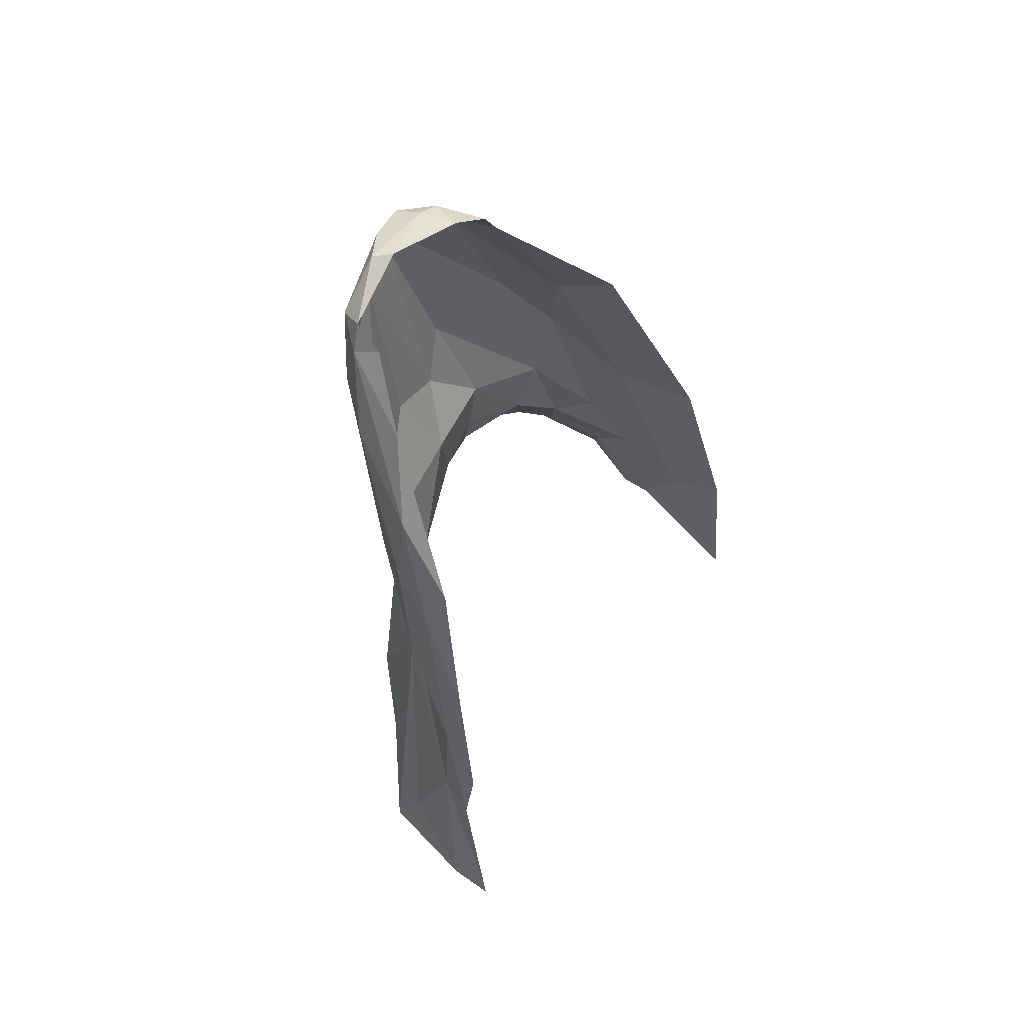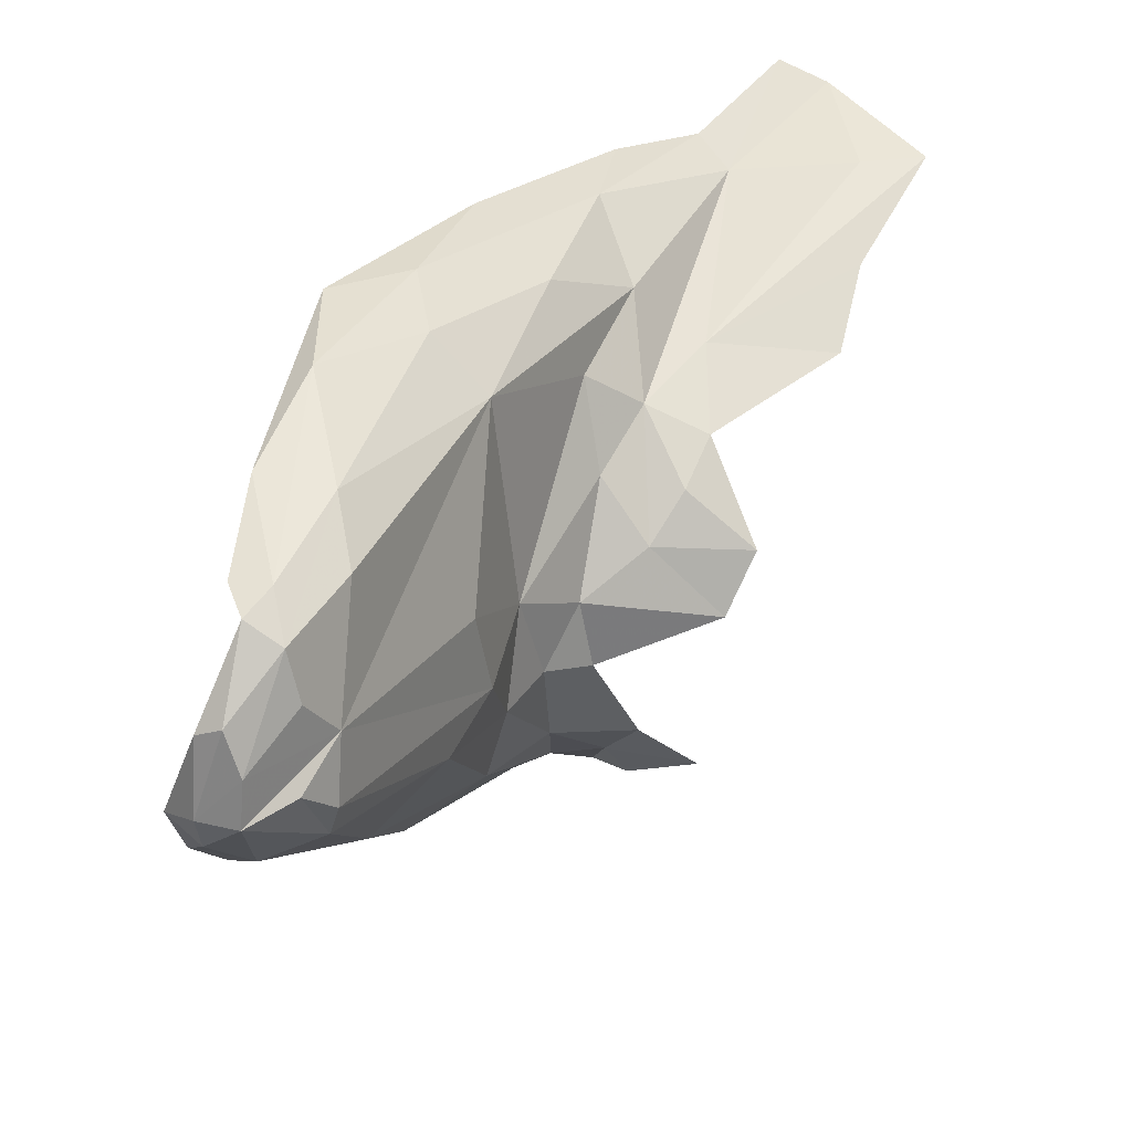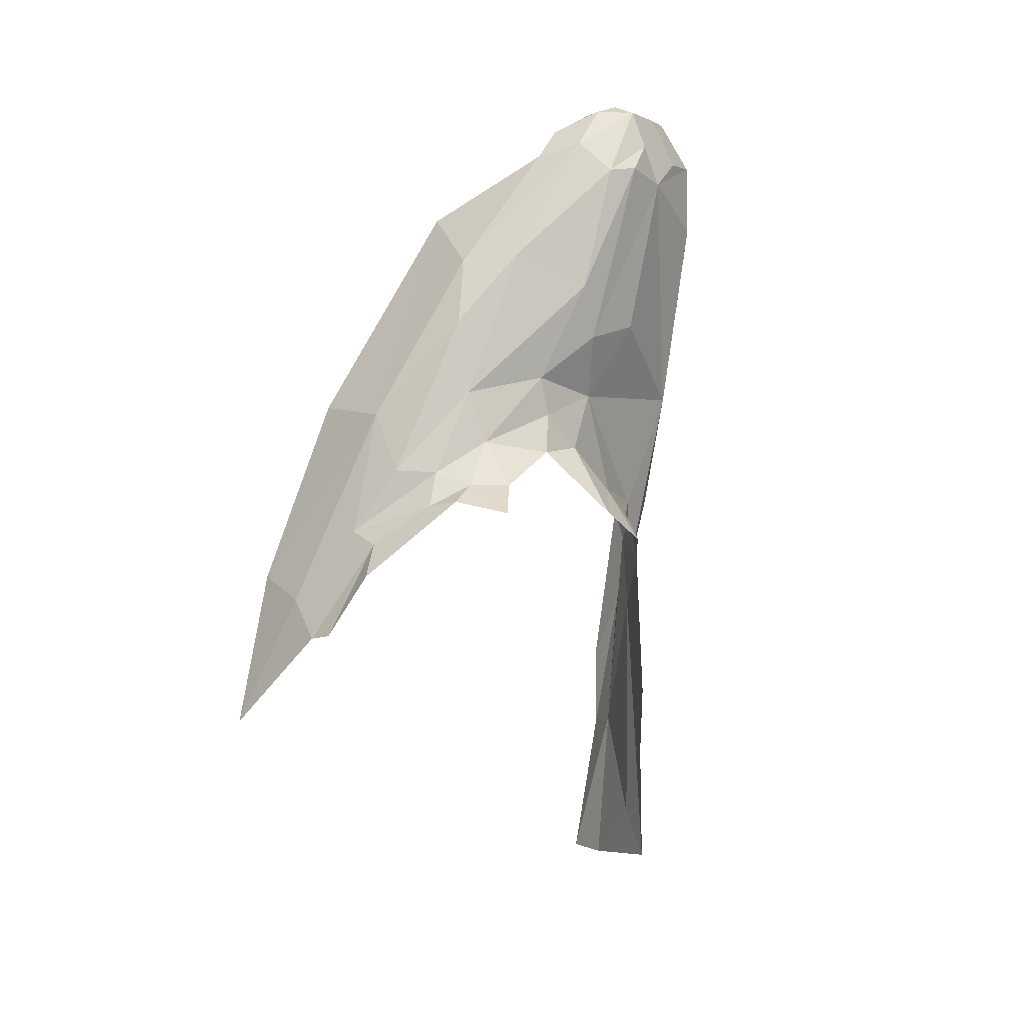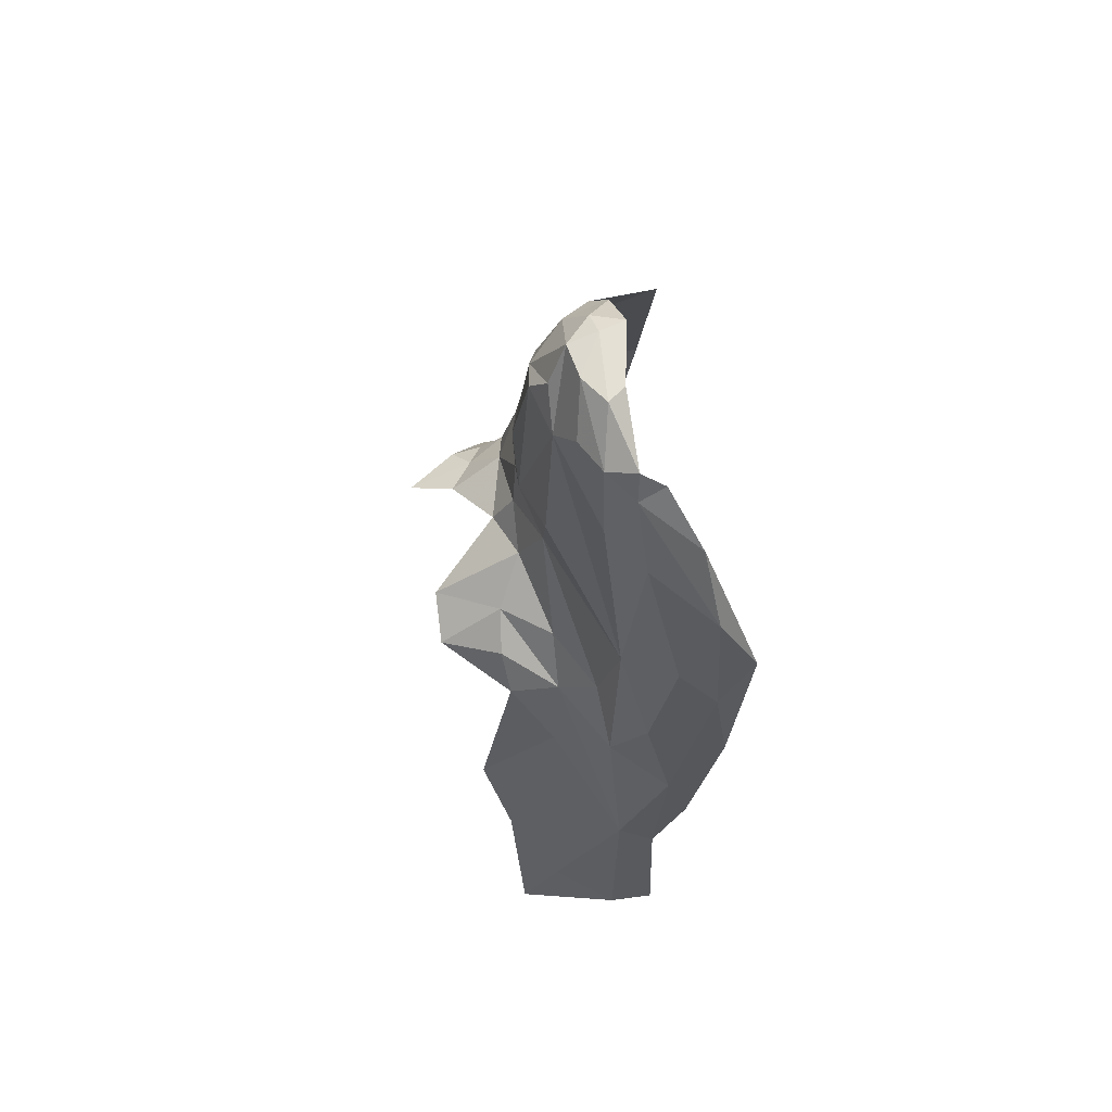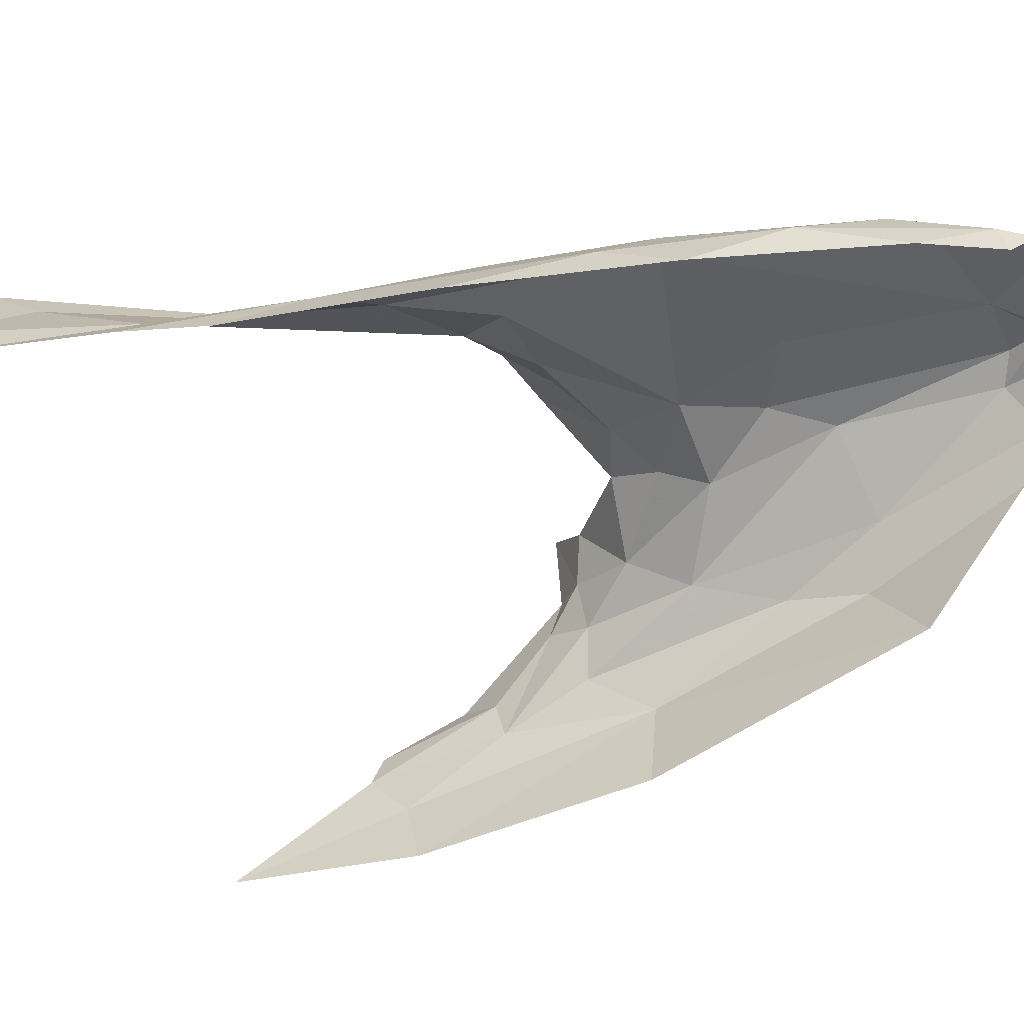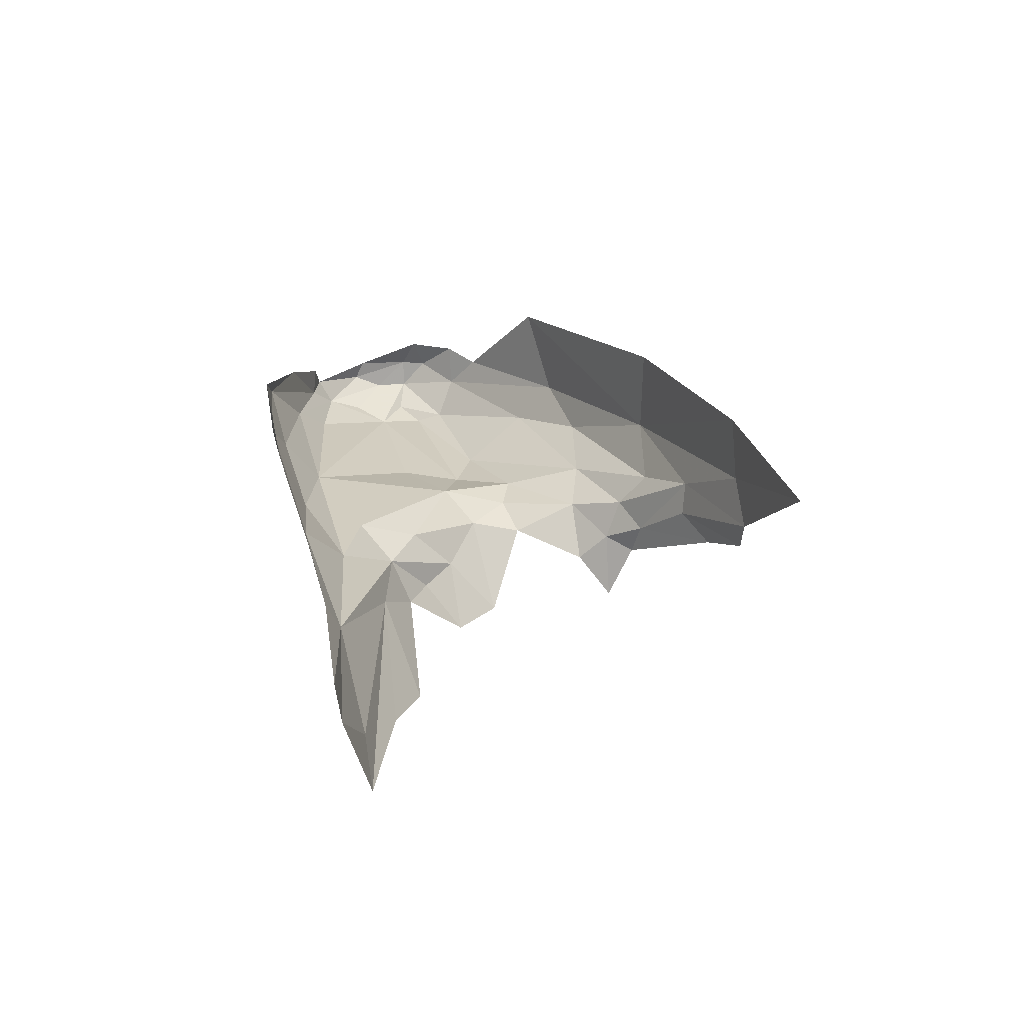
<metadata>
{"format":"obj","ext":"obj","renderer":"f3d","projection":"perspective","resolution":1024,"background":"white","views":[{"elev":38.3,"azim":32.7,"up":"+Y"},{"elev":41.0,"azim":-150.2,"up":"+Z"},{"elev":10.3,"azim":-130.1,"up":"+Y"},{"elev":49.2,"azim":-17.2,"up":"+Y"},{"elev":33.1,"azim":93.8,"up":"+Z"},{"elev":-62.1,"azim":91.0,"up":"+Y"}]}
</metadata>
<code>
v 5.439 6.106 -0.8412
v 5.523 6.413 -0.647
v 5.57 6.104 -0.8454
v 5.336 6.144 -0.7295
v 5.275 6.309 -0.5328
v 5.337 6.363 -0.6264
v 5.273 6.003 -0.778
v 5.176 5.971 -0.7814
v 5.232 6.003 -0.7311
v 5.367 5.907 -0.9014
v 5.415 5.922 -0.9065
v 5.422 5.755 -0.9873
v 5.306 6.064 -0.7199
v 5.483 5.806 -0.9763
v 5.548 5.6 -1.05
v 5.299 6.161 -0.6056
v 5.332 6.019 -0.8012
v 5.305 5.971 -0.8354
v 5.379 6.021 -0.8456
v 5.366 6.258 -0.7255
v 5.231 5.913 -0.4638
v 5.152 5.901 -0.521
v 5.238 5.846 -0.4404
v 5.242 5.968 -0.5047
v 5.161 5.951 -0.5789
v 5.284 6.04 -0.5439
v 5.266 6.042 -0.6219
v 5.576 5.83 -0.9703
v 5.404 6.352 -0.6851
v 5.292 6.099 -0.5962
v 5.282 6.5 -0.4682
v 5.334 6.544 -0.4919
v 5.38 5.767 -0.9835
v 5.333 5.866 -0.9419
v 5.385 6.522 -0.5368
v 5.255 5.983 -0.8216
v 5.307 6.121 -0.493
v 5.353 6.092 -0.2696
v 5.287 6.236 -0.4146
v 5.309 6.594 -0.3937
v 5.366 5.782 -0.3389
v 5.446 5.713 -0.2889
v 5.399 5.899 -0.2677
v 5.299 5.365 -0.3992
v 5.394 5.51 -0.3578
v 5.296 5.748 -0.4058
v 5.51 5.859 -0.2365
v 5.477 6.024 -0.205
v 5.352 6.596 -0.4338
v 5.307 5.956 -0.4446
v 5.348 5.917 -0.3574
v 5.305 5.868 -0.4102
v 5.334 6.574 -0.3002
v 5.355 6.506 -0.2338
v 5.362 6.58 -0.315
v 5.281 6.474 -0.3594
v 5.316 6.393 -0.251
v 5.277 6.224 -0.5101
v 5.269 6.503 -0.4254
v 5.364 6.339 -0.212
v 5.316 6.5 -0.2557
v 5.458 6.233 -0.178
v 5.523 6.118 -0.1869
v 5.438 6.365 -0.2028
v 5.284 6.538 -0.3892
v 5.312 6.581 -0.3441
v 5.297 6.507 -0.3084
v 5.231 5.502 -0.4333
v 5.246 5.3 -0.4115
v 5.195 5.623 -0.464
v 5.351 6.462 -0.2268
v 5.397 6.562 -0.4897
v 5.397 6.59 -0.4177
v 5.419 6.093 -0.2151
v 5.392 6.474 -0.2311
v 5.485 5.607 -0.3055
v 5.446 5.486 -0.3403
v 5.352 6.604 -0.3941
v 5.462 5.251 -0.3738
v 5.393 5.258 -0.3798
f 1 2 3
f 4 5 6
f 7 8 9
f 10 11 12
f 7 9 13
f 12 14 15
f 16 5 4
f 17 11 18
f 19 20 1
f 21 22 23
f 24 25 22
f 26 27 25
f 28 1 3
f 28 14 1
f 24 26 25
f 18 11 10
f 29 2 1
f 13 30 16
f 5 31 6
f 20 29 1
f 6 31 32
f 11 14 12
f 11 1 14
f 9 27 13
f 33 10 12
f 34 18 10
f 35 2 29
f 21 24 22
f 29 32 35
f 29 6 32
f 28 15 14
f 34 10 33
f 13 17 7
f 4 19 17
f 27 30 13
f 27 26 30
f 13 4 17
f 13 16 4
f 19 11 17
f 19 1 11
f 19 4 20
f 20 6 29
f 20 4 6
f 7 36 8
f 18 34 36
f 18 7 17
f 18 36 7
f 37 38 39
f 31 40 32
f 41 42 43
f 44 45 46
f 47 48 42
f 49 32 40
f 37 50 51
f 37 30 26
f 52 45 41
f 53 54 55
f 56 38 57
f 58 59 5
f 42 41 45
f 57 60 61
f 62 63 64
f 43 42 48
f 56 39 38
f 40 31 65
f 53 61 54
f 66 56 67
f 46 68 69
f 46 23 70
f 51 38 37
f 41 43 38
f 52 51 50
f 64 71 62
f 54 61 71
f 32 72 35
f 32 49 72
f 73 72 49
f 74 60 38
f 75 71 64
f 5 59 31
f 24 50 26
f 21 23 52
f 51 41 38
f 51 52 41
f 61 56 57
f 61 66 67
f 42 76 47
f 42 45 77
f 70 68 46
f 56 58 39
f 66 40 56
f 66 78 40
f 45 79 77
f 37 16 30
f 58 5 16
f 47 63 48
f 56 59 58
f 56 40 65
f 69 44 46
f 69 80 44
f 58 16 37
f 78 55 73
f 78 66 53
f 54 71 75
f 21 52 24
f 26 50 37
f 46 45 52
f 71 60 62
f 71 61 60
f 49 78 73
f 49 40 78
f 58 37 39
f 38 60 57
f 77 76 42
f 43 74 38
f 43 48 74
f 66 61 53
f 52 50 24
f 56 61 67
f 62 48 63
f 62 74 48
f 80 45 44
f 80 79 45
f 55 78 53
f 46 52 23
f 74 62 60
f 59 65 31
f 59 56 65

</code>
